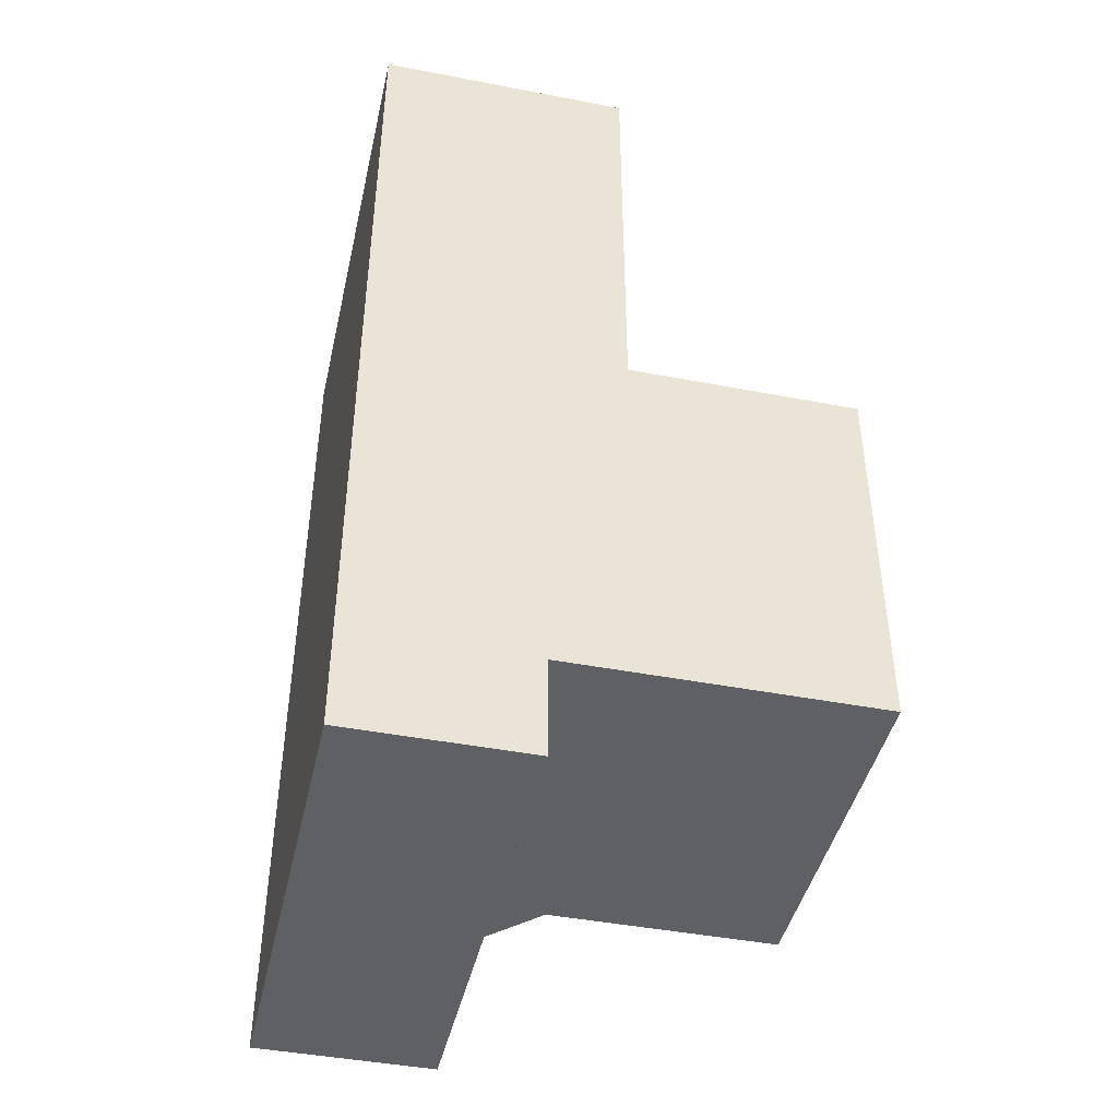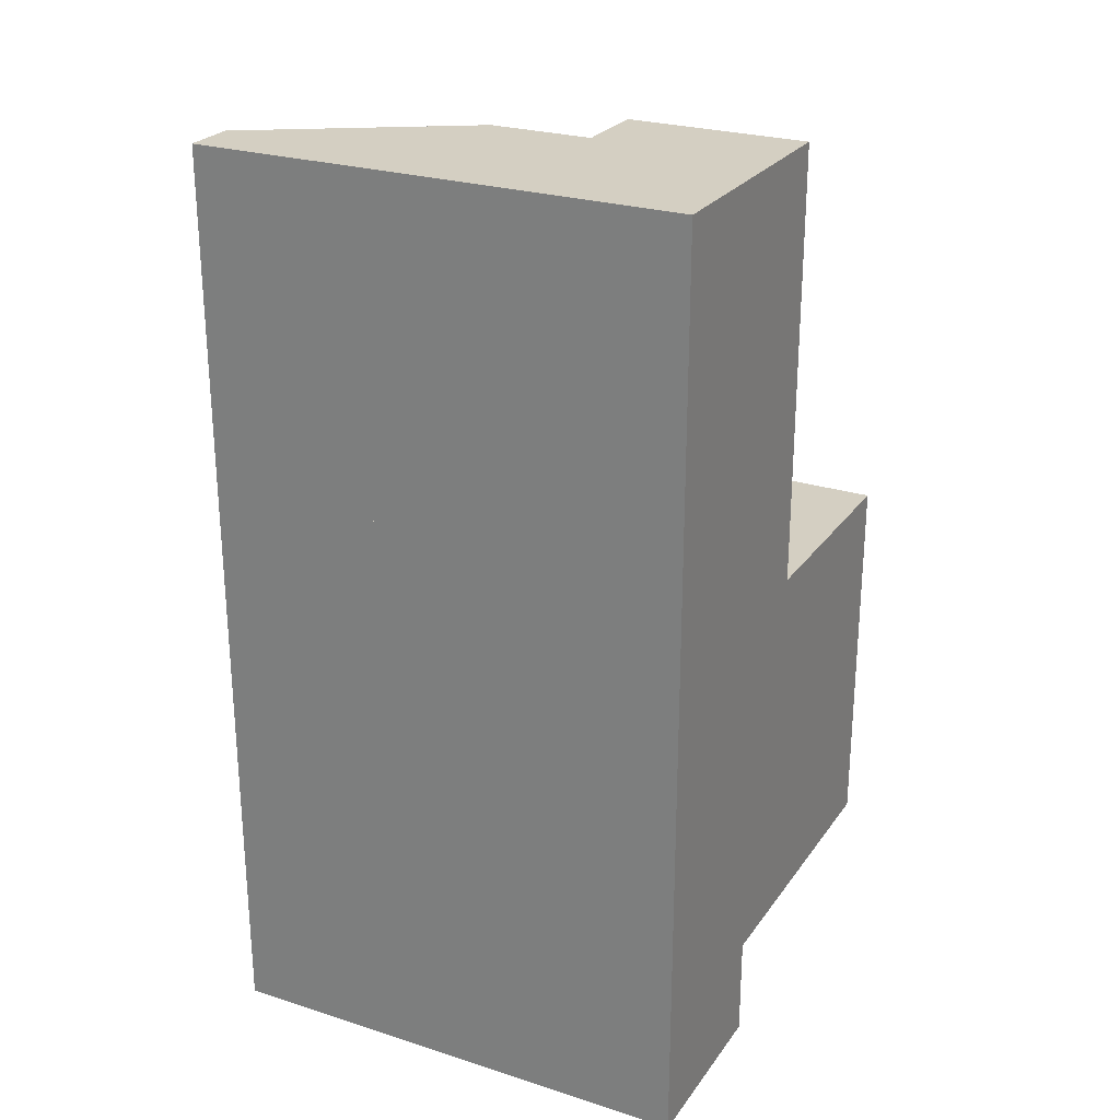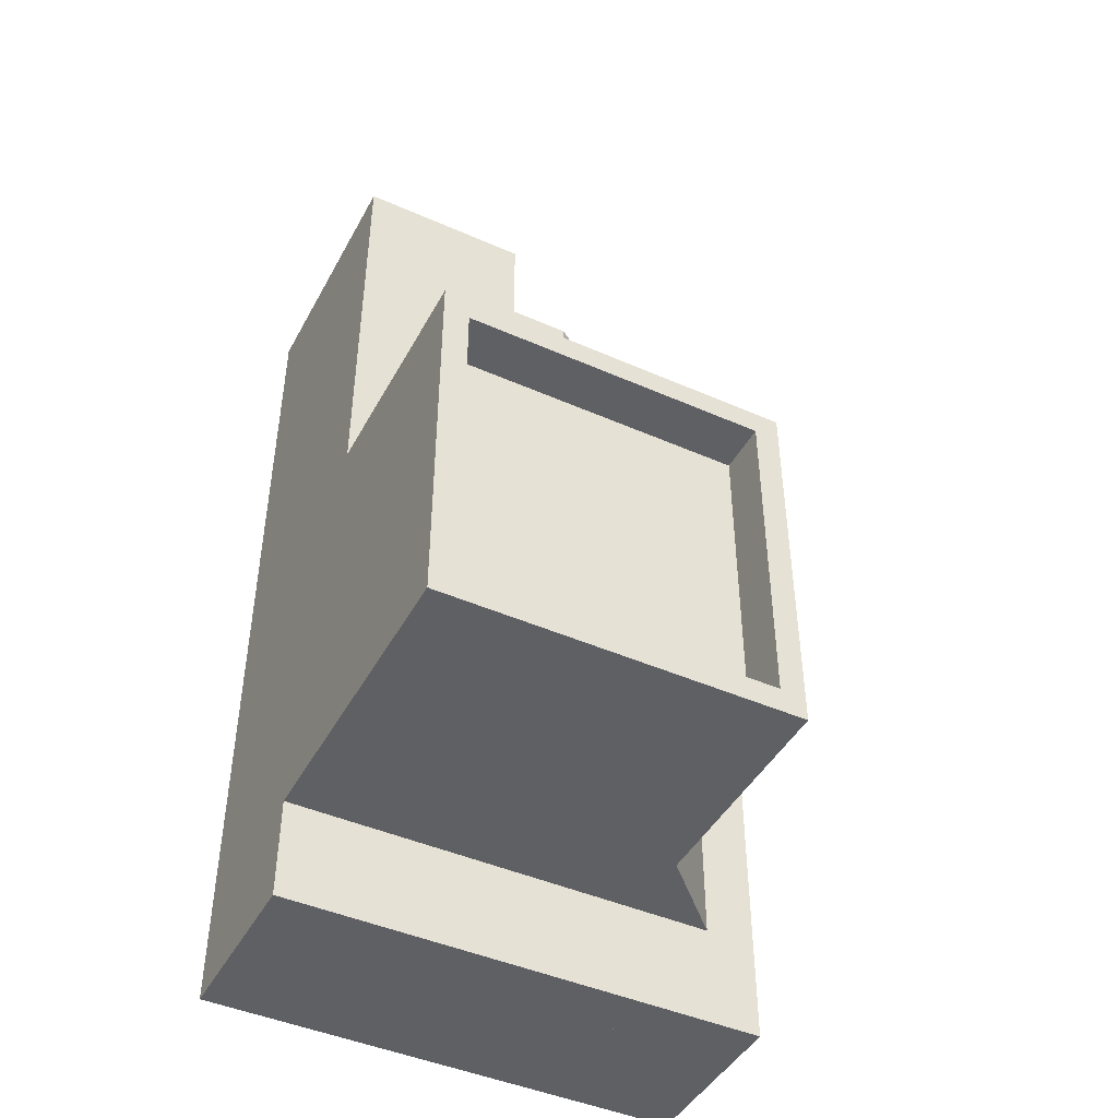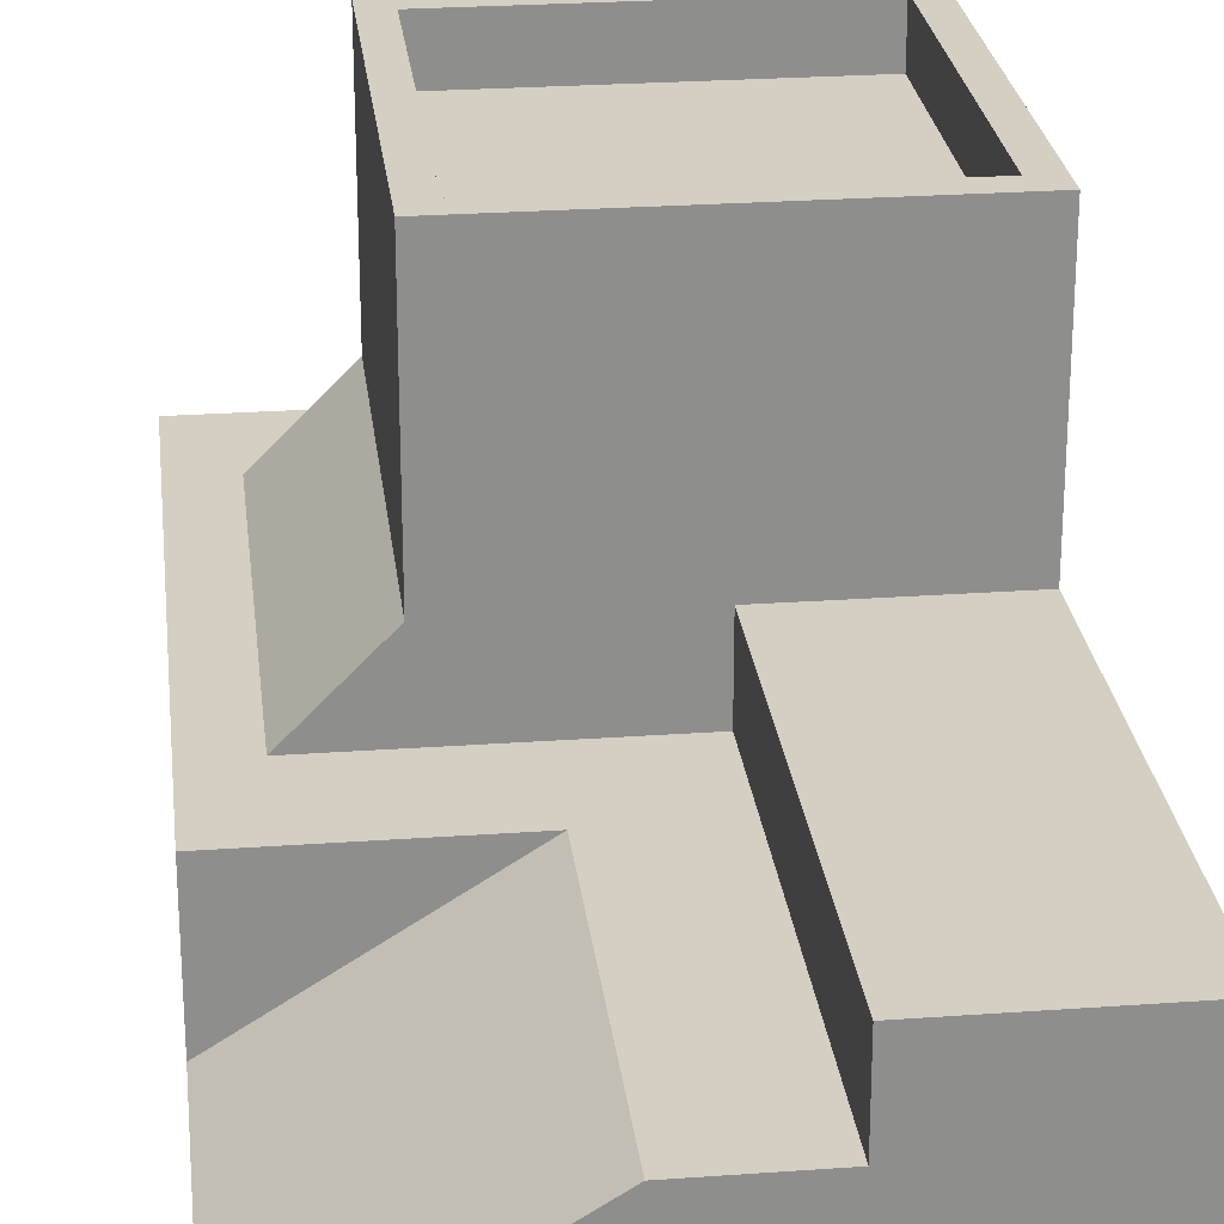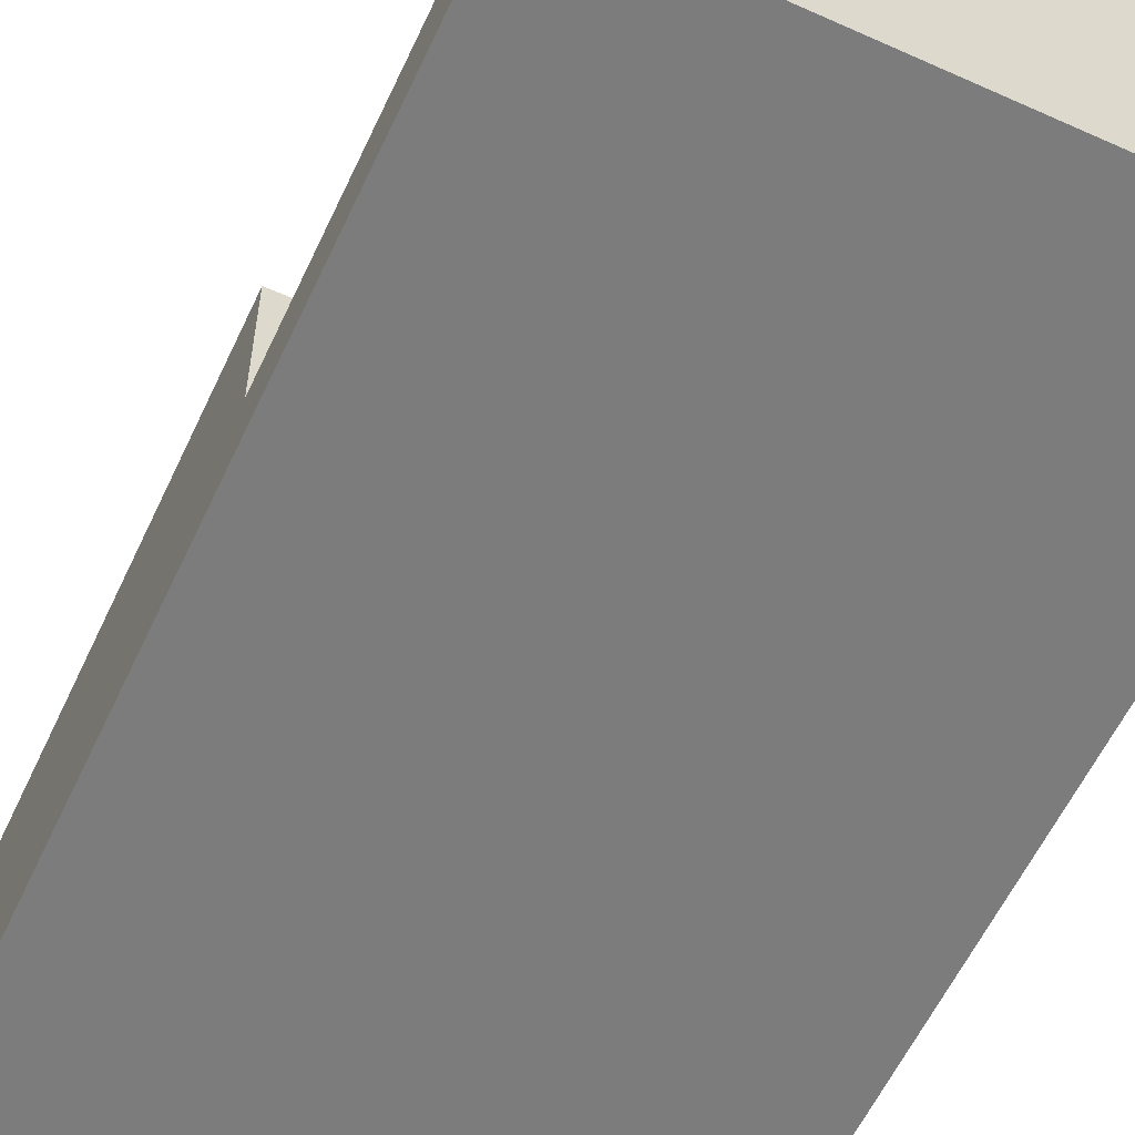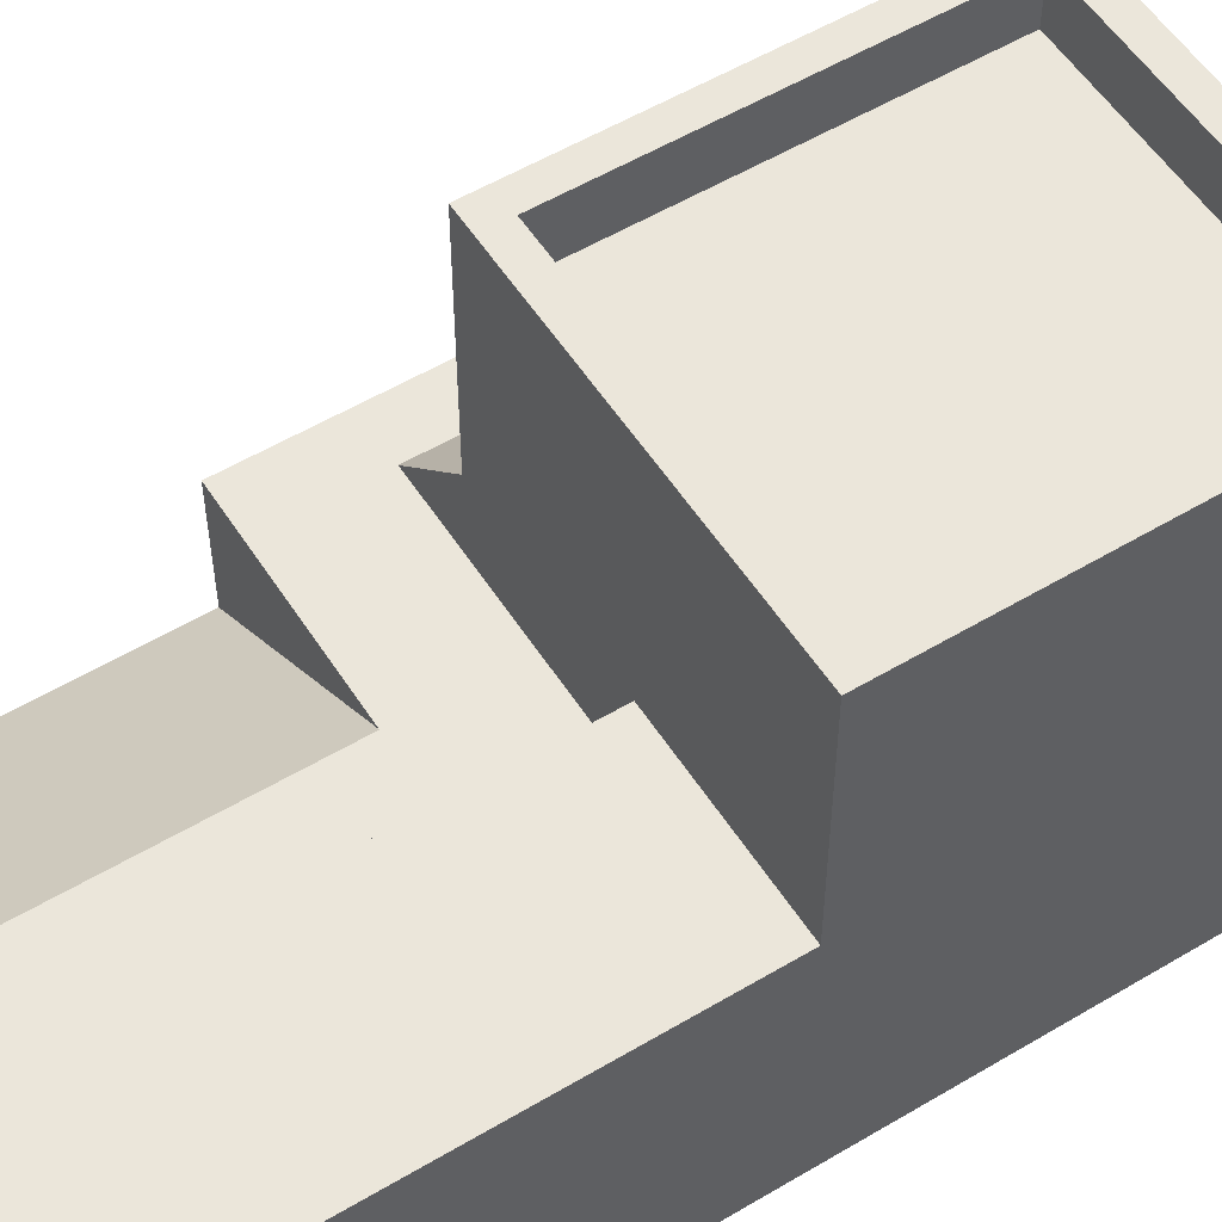
<metadata>
{"format":"obj","ext":"obj","renderer":"f3d","projection":"perspective","resolution":1024,"background":"white","views":[{"elev":-44.0,"azim":77.3,"up":"+Z"},{"elev":25.5,"azim":27.1,"up":"+Z"},{"elev":-44.9,"azim":152.9,"up":"+Z"},{"elev":25.5,"azim":-6.6,"up":"+Y"},{"elev":-58.8,"azim":-24.9,"up":"+Y"},{"elev":54.9,"azim":57.8,"up":"+Y"}]}
</metadata>
<code>
v 5 -2 15
v 5 -2 0
v 5 5 0
v 5 5 15
v -14 5 0
v -14 -2 15
v -14 5 15
v -14 -2 0
v -9 -2 19
v -9 5 19
v -14 -2 19
v -14 5 19
v -9 5 -4
v -9 -2 -4
v -14 5 -4
v -14 -2 -4
v -9 -2 0
v -9 -2 15
v -14 -2 0
v -14 -2 15
v 5 8 0
v 5 8 15
v 5 17 0
v 5 17 15
v -9 17 0
v -9 8 15
v -9 17 15
v -9 8 0
v -9 5 15
v -9 8 15
v -12 5 15
v -9 8 0
v -9 5 0
v -12 5 0
v -9 5 0
v -9 5 15
v -12 5 0
v -12 5 15
v -14 -2 19
v -9 -2 19
v -14 5 19
v -14 -2 19
v 5 -2 19
v 5 5 19
v -9 8 0
v -9 17 0
v -9 8 0
v -9 17 0
v -9 17 0
v -9 8 0
v -9 -2 0
v -14 -2 0
v -9 -2 0
v -14 -2 0
v -14 -2 0
v -9 -2 0
v -14 -2 0
v -14 5 0
v -14 -2 0
v -14 5 0
v -14 5 0
v -14 -2 0
v 5 5 0
v 5 -2 0
v 5 5 0
v 5 -2 0
v 5 -2 0
v 5 5 0
v -9 5 0
v -9 8 0
v -9 5 0
v -9 8 0
v -9 8 0
v -9 5 0
v 5 8 0
v 5 5 0
v 5 8 0
v 5 5 0
v 5 5 0
v 5 8 0
v 5 17 0
v 5 8 0
v 5 17 0
v 5 8 0
v 5 8 0
v 5 17 0
v -2 -2 0
v -2 -2 15
v 5 -2 0
v 5 -2 15
v -2 -2 19
v -2 5 19
v -2 -2 32
v 5 -2 32
v 5 5 32
v -2 5 32
v -2 5 -4
v -2 -2 -4
v 5 5 -4
v 5 -2 -4
v -2 5 15
v -2 8 15
v 5 5 15
v 5 8 15
v -2 17 15
v -9 17 15
v 5 17 15
v -2 8 0
v -2 5 0
v 5 8 0
v 5 5 0
v -2 17 0
v -9 17 0
v 5 17 0
v -2 -2 19
v 5 -2 19
v -2 -2 0
v 5 -2 0
v 5 -2 0
v -2 -2 0
v -2 -2 0
v 5 -2 0
v -9 -2 0
v -2 -2 0
v -2 -2 0
v -9 -2 0
v -9 -2 0
v -2 -2 0
v -2 5 15
v -2 5 19
v -2 8 15
v -2 8 19
v 5 8 19
v -2 8 32
v 5 8 32
v -2 17 1
v -8 17 1
v -2 15 1
v -8 15 1
v -8 17 14
v -2 17 14
v -8 15 14
v -2 15 14
v 4 17 14
v 4 17 1
v 4 15 14
v 4 15 1
v 4 17 14
v 4 15 14
v 4 17 1
v 4 15 1
v -8 17 1
v -8 17 14
v -8 15 1
v -8 15 14
v 4 17 1
v 4 17 1
v 4 15 1
v 4 17 1
v 4 15 1
v 4 15 1
v -8 17 1
v -8 17 1
v -8 15 1
v -8 17 1
v -8 15 1
v -8 15 1
v -9 5 0
v -9 -2 0
v -9 5 -4
v -9 -2 -4
v -9 -2 -4
v -14 -2 -4
v -14 -2 -4
v -14 5 -4
v -2 -2 -4
v 5 5 -4
v 5 -2 -4
v 5 -2 -4
v -9 -2 0
v -9 5 0
v -9 -2 -4
v -9 5 -4
v -2 8 32
v -2 5 32
v 5 5 32
v 5 8 32
v -2 -2 32
v 5 -2 32
v 5 -2 32
v -14 0 19
v -14 0 32
v -14 -2 32
v -2 5 19
v -2 -2 19
v -6 5 19
v -6 -2 19
v -6 -2 19
v -6 -2 32
v -6 -2 32
v -6 5 32
v -14 0 19
v -14 -2 19
v -14 -2 32
v -14 -2 32
v -14 0 32
v -9 5 15
v -9 5 0
v -14 5 15
v -14 5 0
v -9 5 19
v -14 5 19
v -14 5 0
v -9 5 0
v -14 5 0
v -9 5 0
v -9 5 0
v -14 5 0
v -2 15 1
v -8 15 1
v -8 15 14
v -2 15 14
v 4 15 1
v 4 15 14
v 5 8 15
v -2 8 15
v -2 8 19
v 5 8 19
v -2 5 15
v -2 5 19
v -2 15 1
v -8 15 1
v -8 15 1
v -2 15 1
v -2 15 1
v -8 15 1
v 4 15 1
v -2 15 1
v -2 15 1
v 4 15 1
v 4 15 1
v -2 15 1
v 5 5 15
v -2 5 15
v 5 8 15
v -2 8 15
v 5 17 0
v -2 17 0
v 4 17 1
v -2 17 1
v -9 17 0
v -9 17 15
v -8 17 1
v -8 17 14
v 5 17 15
v 4 17 14
v -2 17 15
v -2 17 14
v -9 17 0
v -9 17 0
v -8 17 1
v -9 17 0
v -8 17 1
v -8 17 1
v 5 17 0
v 5 17 0
v 4 17 1
v 5 17 0
v 4 17 1
v 4 17 1
v -14 5 -4
v -9 5 -4
v -2 5 0
v 5 5 0
v -2 5 -4
v 5 5 -4
v 5 8 32
v -2 8 32
v -2 5 32
v -6 5 32
v -6 5 19
v -6 5 32
v -6 5 19
v -14 0 32
v -14 0 19
v -9 8 15
v -9 8 0
v -12 5 15
v -12 5 0
g submesh0
f 1 2 3
f 4 1 3
f 5 6 7
f 5 8 6
f 9 10 11
f 10 12 11
f 13 14 15
f 14 16 15
f 17 18 19
f 18 20 19
f 4 3 21
f 22 4 21
f 22 21 23
f 24 22 23
f 25 26 27
f 25 28 26
f 29 30 31
f 32 33 34
f 35 36 37
f 36 38 37
f 20 18 39
f 18 40 39
f 7 6 41
f 6 42 41
f 1 4 43
f 4 44 43
f 45 46 47
f 48 49 50
f 51 52 53
f 54 55 56
f 57 58 59
f 60 61 62
f 63 64 65
f 66 67 68
f 69 70 71
f 72 73 74
f 75 76 77
f 78 79 80
f 81 82 83
f 84 85 86
f 18 87 88
f 18 17 87
f 88 89 90
f 88 87 89
f 9 91 92
f 10 9 92
f 93 94 95
f 96 93 95
f 97 14 13
f 97 98 14
f 99 98 97
f 99 100 98
f 29 101 102
f 30 29 102
f 101 103 104
f 102 101 104
f 30 102 105
f 106 30 105
f 102 104 107
f 105 102 107
f 108 33 32
f 108 109 33
f 110 109 108
f 110 111 109
f 112 32 113
f 112 108 32
f 114 108 112
f 114 110 108
f 40 88 115
f 40 18 88
f 115 90 116
f 115 88 90
f 117 118 119
f 120 121 122
f 123 124 125
f 126 127 128
f 129 130 131
f 130 132 131
f 44 4 133
f 4 22 133
f 96 95 134
f 95 135 134
f 136 137 138
f 137 139 138
f 140 141 142
f 141 143 142
f 144 145 146
f 145 147 146
f 141 148 143
f 148 149 143
f 150 136 151
f 136 138 151
f 152 153 154
f 153 155 154
f 156 157 158
f 159 160 161
f 162 163 164
f 165 166 167
f 168 169 170
f 169 171 170
f 17 19 172
f 19 173 172
f 8 5 174
f 5 175 174
f 87 17 176
f 17 172 176
f 3 2 177
f 2 178 177
f 89 87 179
f 87 176 179
f 180 181 182
f 181 183 182
f 132 130 184
f 130 185 184
f 44 133 186
f 133 187 186
f 115 116 188
f 116 189 188
f 43 44 190
f 44 186 190
f 191 42 192
f 42 193 192
f 194 195 196
f 195 197 196
f 115 188 198
f 188 199 198
f 93 96 200
f 96 201 200
f 196 197 202
f 197 203 202
f 198 199 39
f 199 204 39
f 200 201 205
f 201 206 205
g submesh1
f 207 208 209
f 208 210 209
f 207 209 211
f 209 212 211
f 213 214 215
f 216 217 218
f 219 220 221
f 222 219 221
f 223 219 222
f 224 223 222
f 225 226 227
f 228 225 227
f 229 207 211
f 230 229 211
f 231 232 233
f 234 235 236
f 237 238 239
f 240 241 242
f 243 244 245
f 244 246 245
f 247 248 249
f 248 250 249
f 251 252 253
f 252 254 253
f 255 247 256
f 247 249 256
f 252 257 254
f 257 258 254
f 248 251 250
f 251 253 250
f 259 260 261
f 262 263 264
f 265 266 267
f 268 269 270
f 257 255 258
f 255 256 258
f 210 208 271
f 208 272 271
f 273 274 275
f 274 276 275
f 208 273 272
f 273 275 272
f 228 227 277
f 227 278 277
f 279 230 280
f 230 281 280
f 282 283 284
f 283 285 284
g submesh2
f 286 287 288
f 287 289 288

</code>
